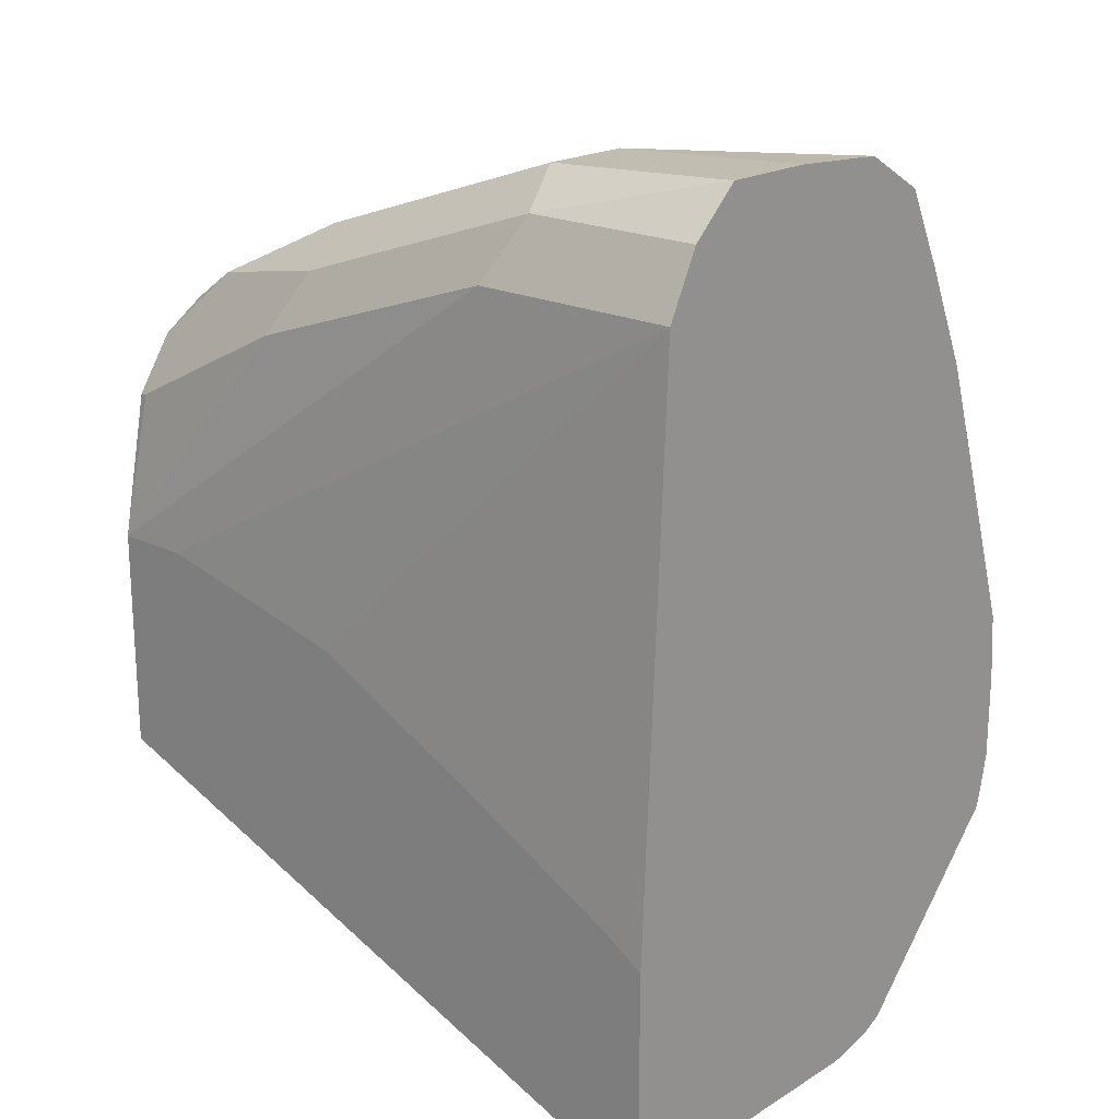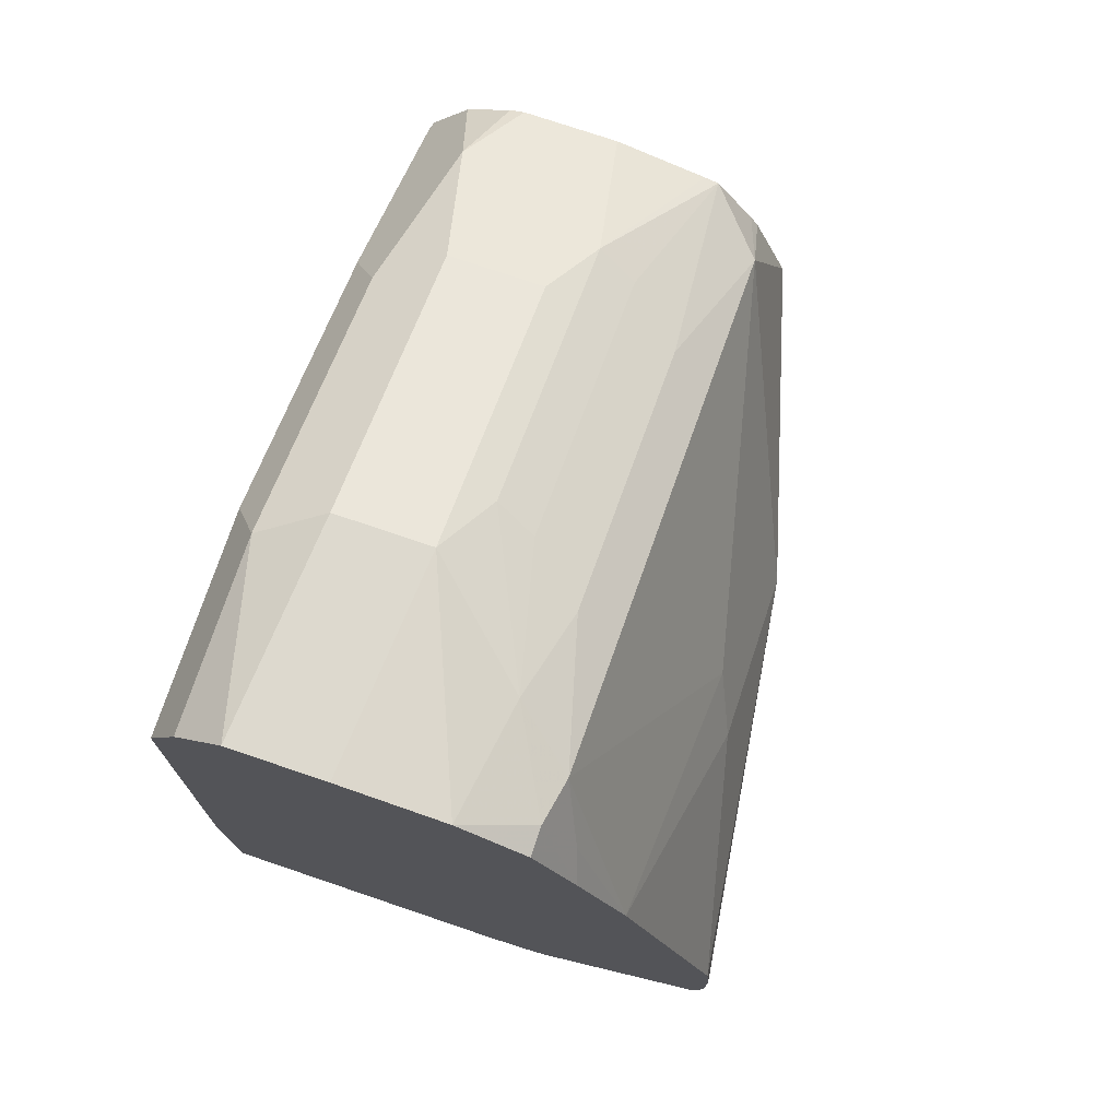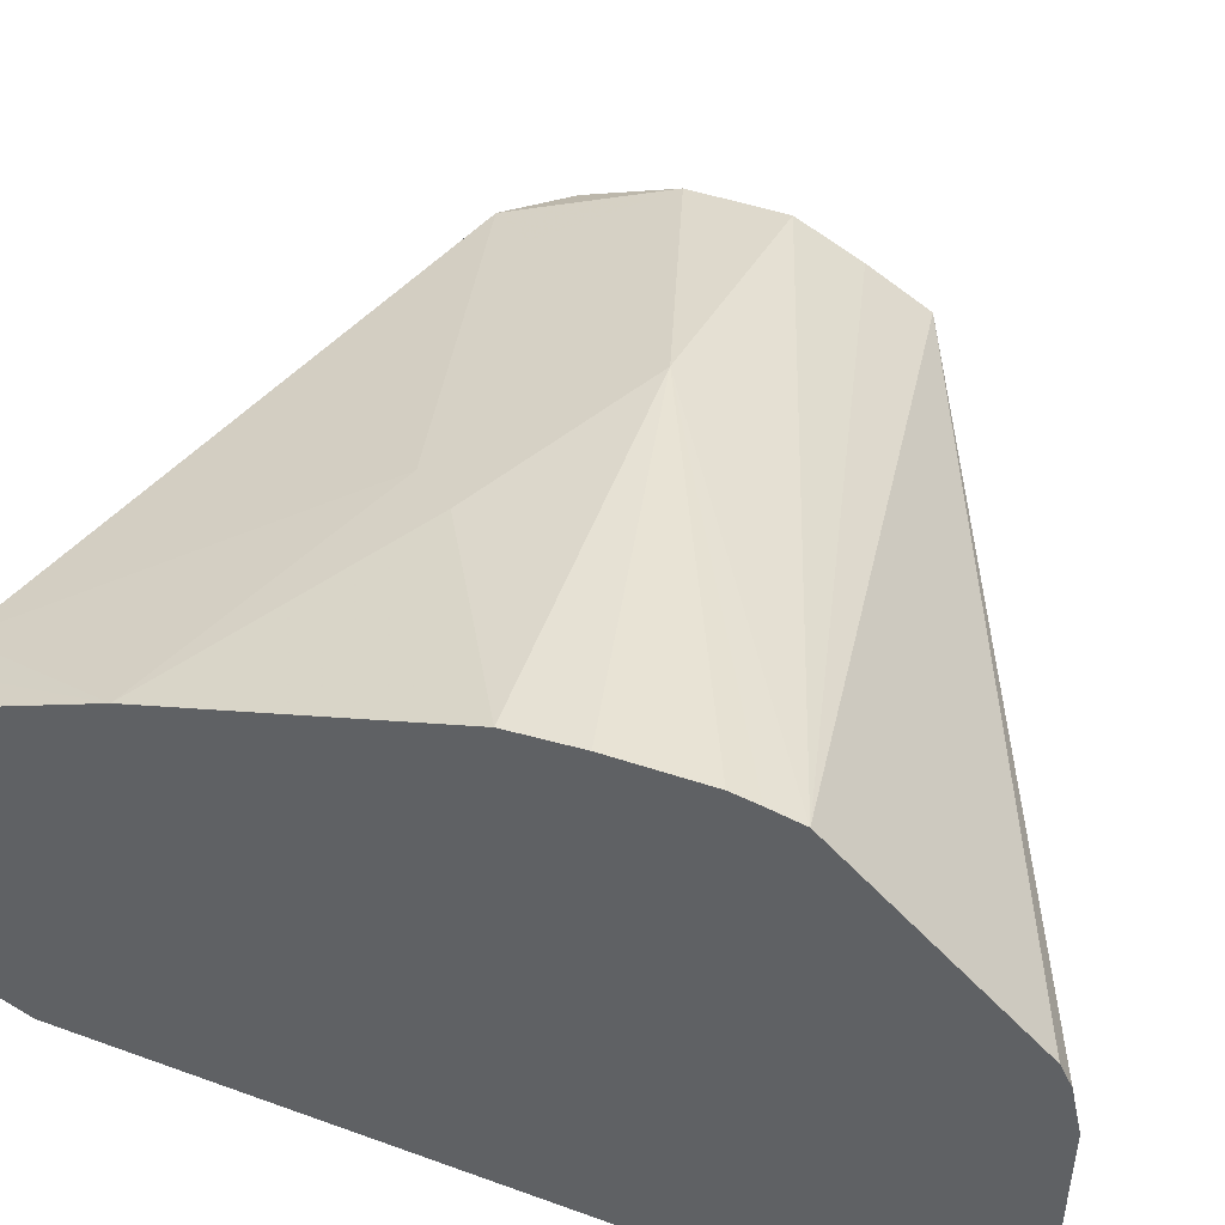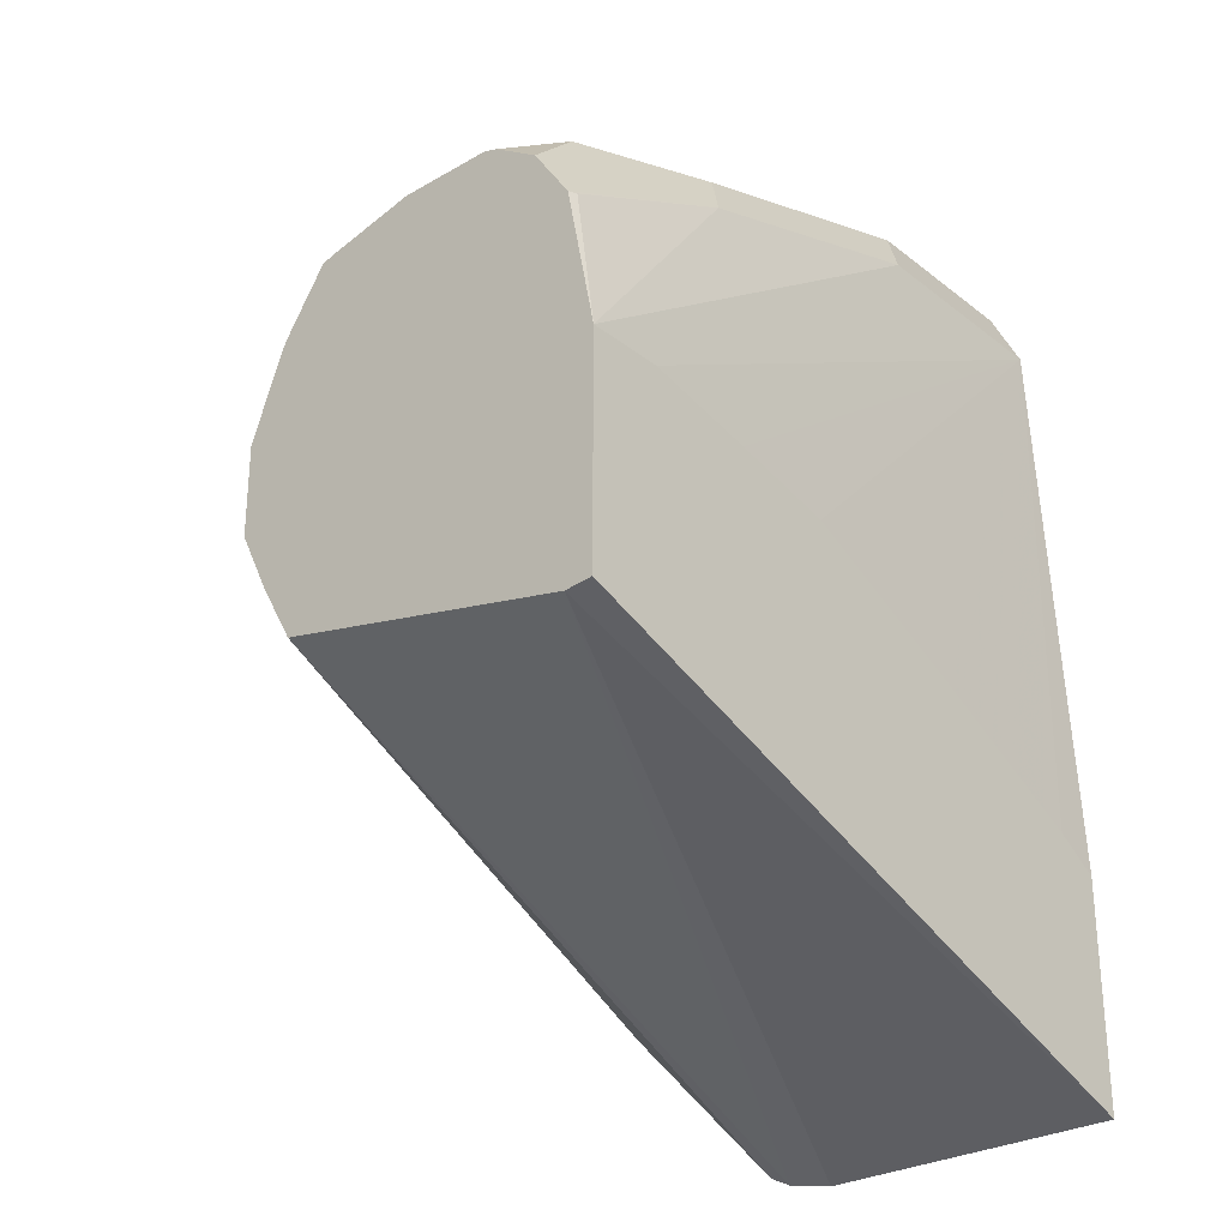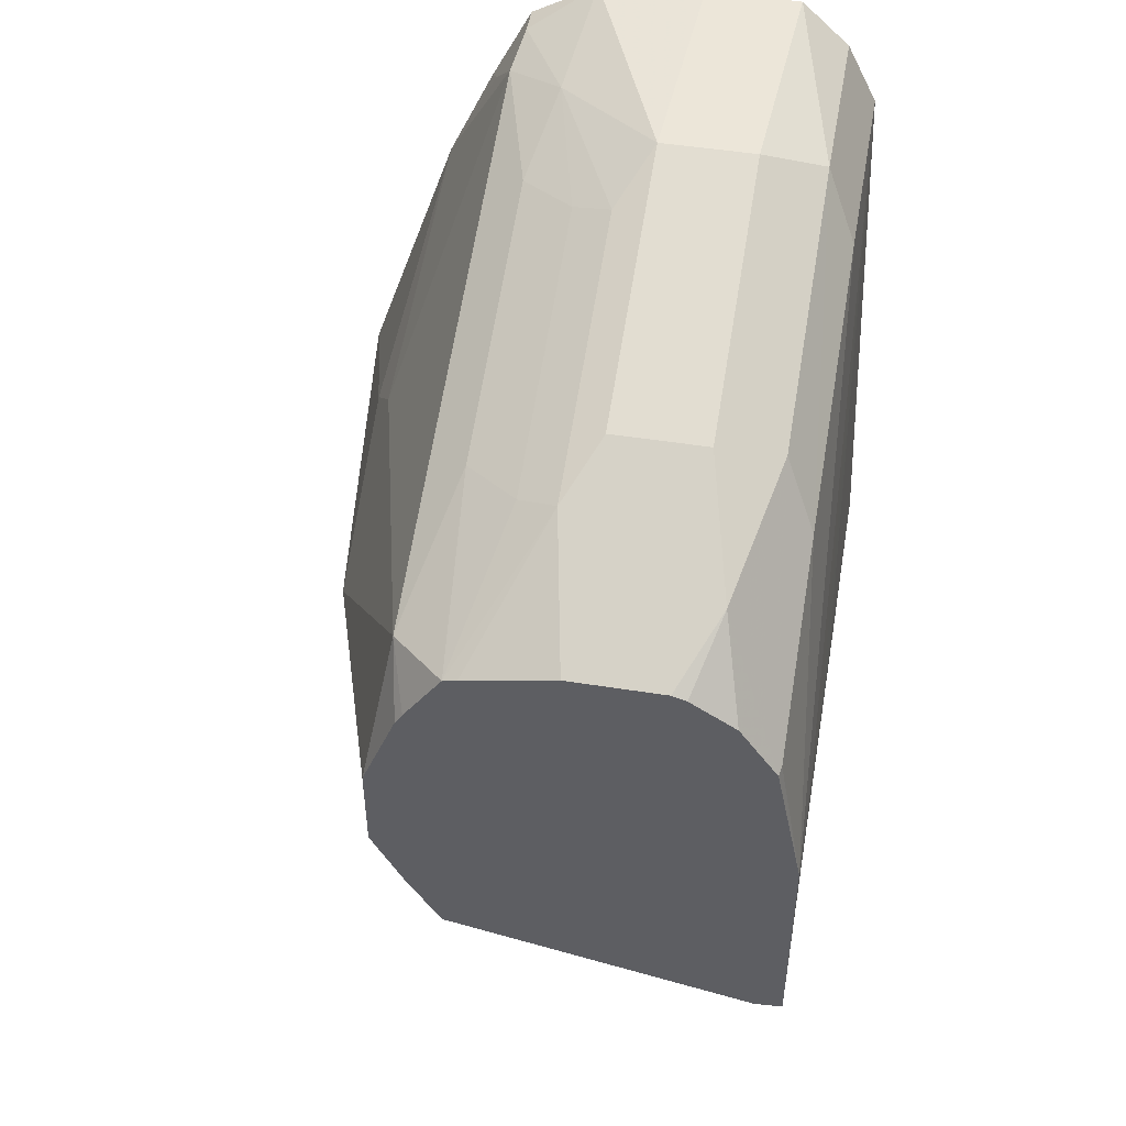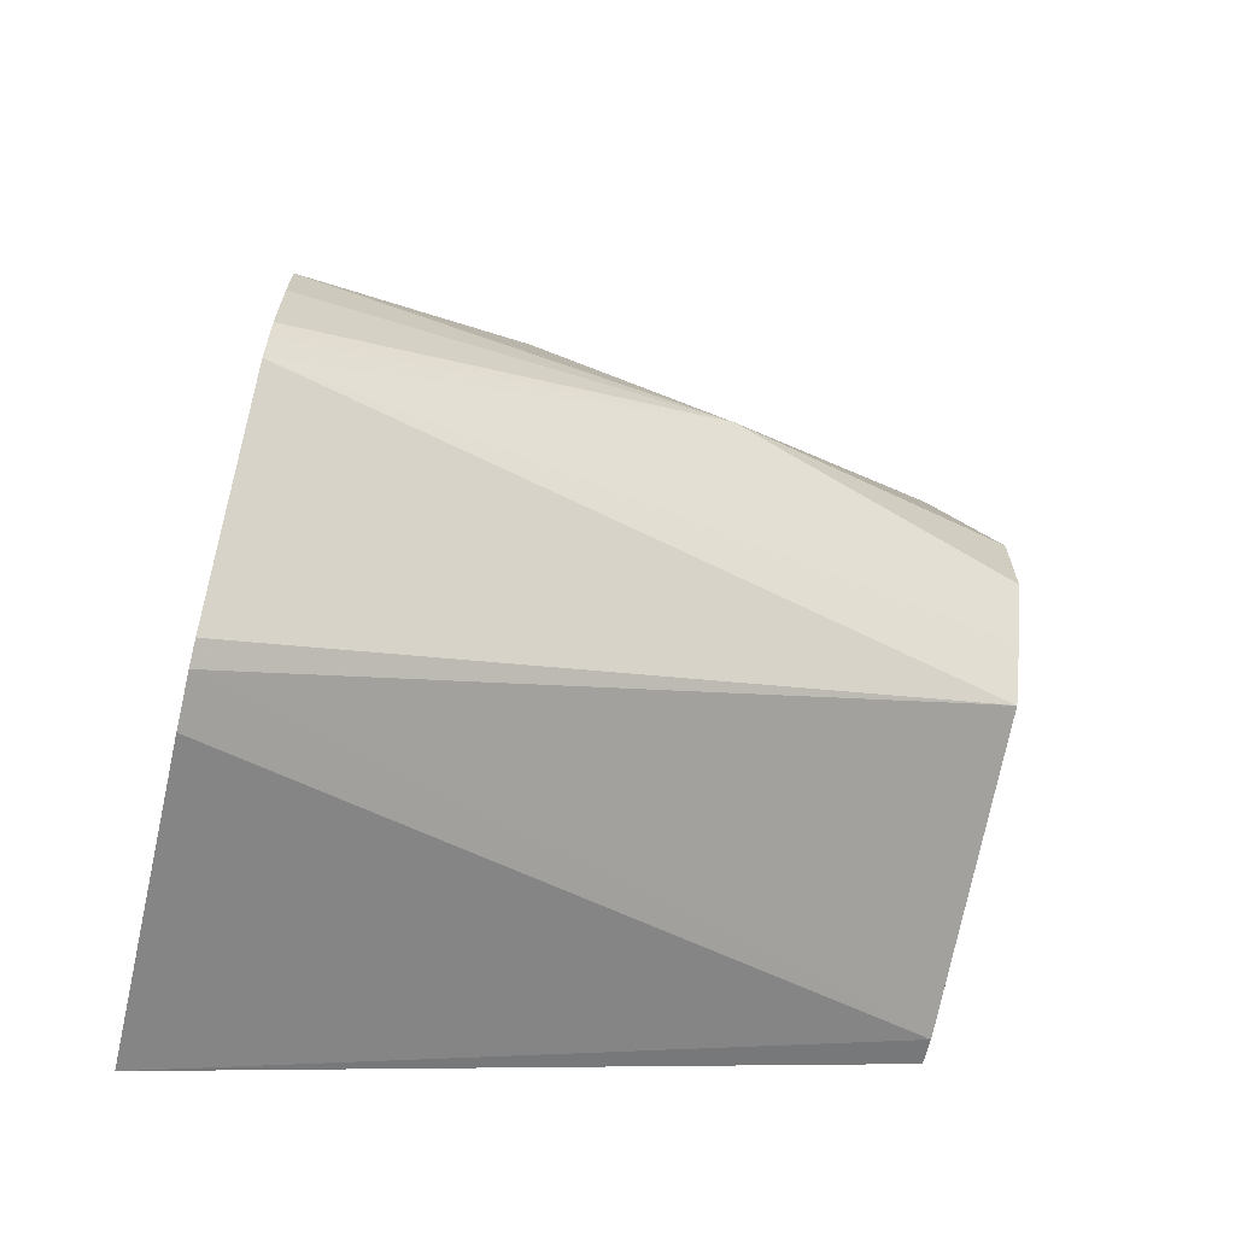
<metadata>
{"format":"obj","ext":"obj","renderer":"f3d","projection":"perspective","resolution":1024,"background":"white","views":[{"elev":19.9,"azim":42.0,"up":"+Z"},{"elev":75.6,"azim":108.7,"up":"+Z"},{"elev":48.1,"azim":110.7,"up":"+Y"},{"elev":-28.7,"azim":-49.2,"up":"+Z"},{"elev":48.9,"azim":-80.0,"up":"+Z"},{"elev":-66.4,"azim":167.1,"up":"+Z"}]}
</metadata>
<code>
v -0.2946 0.1682 0.8973
v -0.2946 0.1891 0.8973
v -0.2946 0.165 0.8962
v -0.2785 0.1602 0.9053
v -0.2507 0.1671 0.9192
v -0.2646 0.1741 0.9123
v -0.2946 0.209 0.8929
v -0.2646 0.195 0.9123
v -0.2946 0.155 0.8896
v -0.2437 0.1532 0.9123
v -0.2946 0.1467 0.877
v -0.188 0.1671 0.9401
v -0.2507 0.188 0.9192
v -0.2946 0.2121 0.8921
v -0.2611 0.2037 0.9088
v -0.202 0.195 0.9332
v -0.2507 0.1462 0.8983
v -0.1811 0.1532 0.9332
v -0.2946 0.1403 0.8446
v -0.2925 0.1462 0.8774
v -0.14 0.164 0.9433
v -0.188 0.188 0.9401
v -0.2507 0.2159 0.9053
v -0.282 0.2246 0.8879
v -0.2946 0.2204 0.8796
v -0.1985 0.2037 0.9297
v -0.1671 0.2115 0.9349
v -0.188 0.1462 0.9192
v -0.14 0.1532 0.9332
v -0.2775 0.1403 0.8446
v -0.2946 0.1403 0.7939
v -0.14 0.1849 0.9433
v -0.14 0.2081 0.9417
v -0.188 0.2159 0.9262
v -0.1985 0.2455 0.867
v -0.2716 0.2298 0.8774
v -0.2946 0.2298 0.8566
v -0.2946 0.2221 0.8767
v -0.1567 0.2246 0.9297
v -0.1462 0.2228 0.9332
v -0.14 0.1462 0.9192
v -0.2526 0.1403 0.8394
v -0.2946 0.1465 0.7934
v -0.14 0.1403 0.7386
v -0.14 0.2228 0.9332
v -0.14 0.2423 0.8921
v -0.188 0.2507 0.8566
v -0.2298 0.2507 0.8357
v -0.2946 0.2298 0.8357
v -0.1462 0.2298 0.9192
v -0.14 0.2319 0.9151
v -0.2358 0.1403 0.8357
v -0.2291 0.1403 0.8342
v -0.188 0.1403 0.8148
v -0.1741 0.1403 0.8078
v -0.1502 0.1403 0.7959
v -0.14 0.1403 0.7897
v -0.14 0.2198 0.7409
v -0.14 0.2089 0.7386
v -0.2946 0.2152 0.8085
v -0.14 0.2632 0.8295
v -0.14 0.2643 0.8148
v -0.14 0.2643 0.795
v -0.14 0.2632 0.7895
v -0.14 0.2615 0.7827
v -0.2368 0.2437 0.8218
v -0.2946 0.2228 0.8218
v -0.14 0.2246 0.7433
f 23 34 39
f 23 39 24
f 24 35 36
f 24 36 37
f 24 37 38
f 24 38 25
f 27 33 40
f 26 27 34
f 27 40 39
f 27 39 34
f 31 43 44
f 30 42 41
f 22 33 27
f 24 39 35
f 22 32 33
f 21 57 44
f 21 45 33
f 21 51 45
f 21 46 51
f 21 61 46
f 21 62 61
f 21 63 62
f 21 64 63
f 21 65 64
f 21 68 65
f 21 58 68
f 21 59 58
f 21 44 59
f 21 41 57
f 33 45 40
f 21 33 32
f 35 39 46
f 58 60 68
f 35 47 48
f 21 29 41
f 60 67 65
f 49 65 67
f 49 66 65
f 48 66 49
f 48 65 66
f 48 64 65
f 48 63 64
f 48 62 63
f 48 61 62
f 47 61 48
f 46 61 47
f 46 50 51
f 43 60 58
f 35 46 47
f 43 59 44
f 41 56 57
f 41 55 56
f 41 54 55
f 60 65 68
f 41 53 54
f 41 52 53
f 41 42 52
f 40 51 50
f 40 45 51
f 39 50 46
f 39 40 50
f 37 48 49
f 36 48 37
f 35 48 36
f 43 58 59
f 19 42 30
f 2 8 7
f 19 53 52
f 5 18 12
f 5 10 18
f 5 8 6
f 5 13 8
f 5 22 13
f 5 12 22
f 4 11 10
f 4 9 11
f 4 10 5
f 3 9 4
f 1 8 2
f 1 6 8
f 1 5 6
f 1 4 5
f 1 3 4
f 1 9 3
f 1 11 9
f 1 19 11
f 1 31 19
f 1 43 31
f 1 60 43
f 1 67 60
f 1 37 49
f 1 38 37
f 1 25 38
f 1 14 25
f 1 7 14
f 1 2 7
f 19 52 42
f 7 8 14
f 8 15 14
f 1 49 67
f 8 22 16
f 8 13 22
f 19 54 53
f 19 55 54
f 19 56 55
f 19 57 56
f 19 31 44
f 19 41 28
f 19 30 41
f 18 29 21
f 18 41 29
f 18 28 41
f 17 19 28
f 17 20 19
f 17 28 18
f 16 27 26
f 19 44 57
f 15 34 23
f 8 16 26
f 16 22 27
f 8 26 15
f 10 17 18
f 11 19 20
f 11 20 17
f 12 18 21
f 10 11 17
f 12 21 32
f 15 26 34
f 12 32 22
f 14 15 23
f 14 23 24
f 14 24 25

</code>
